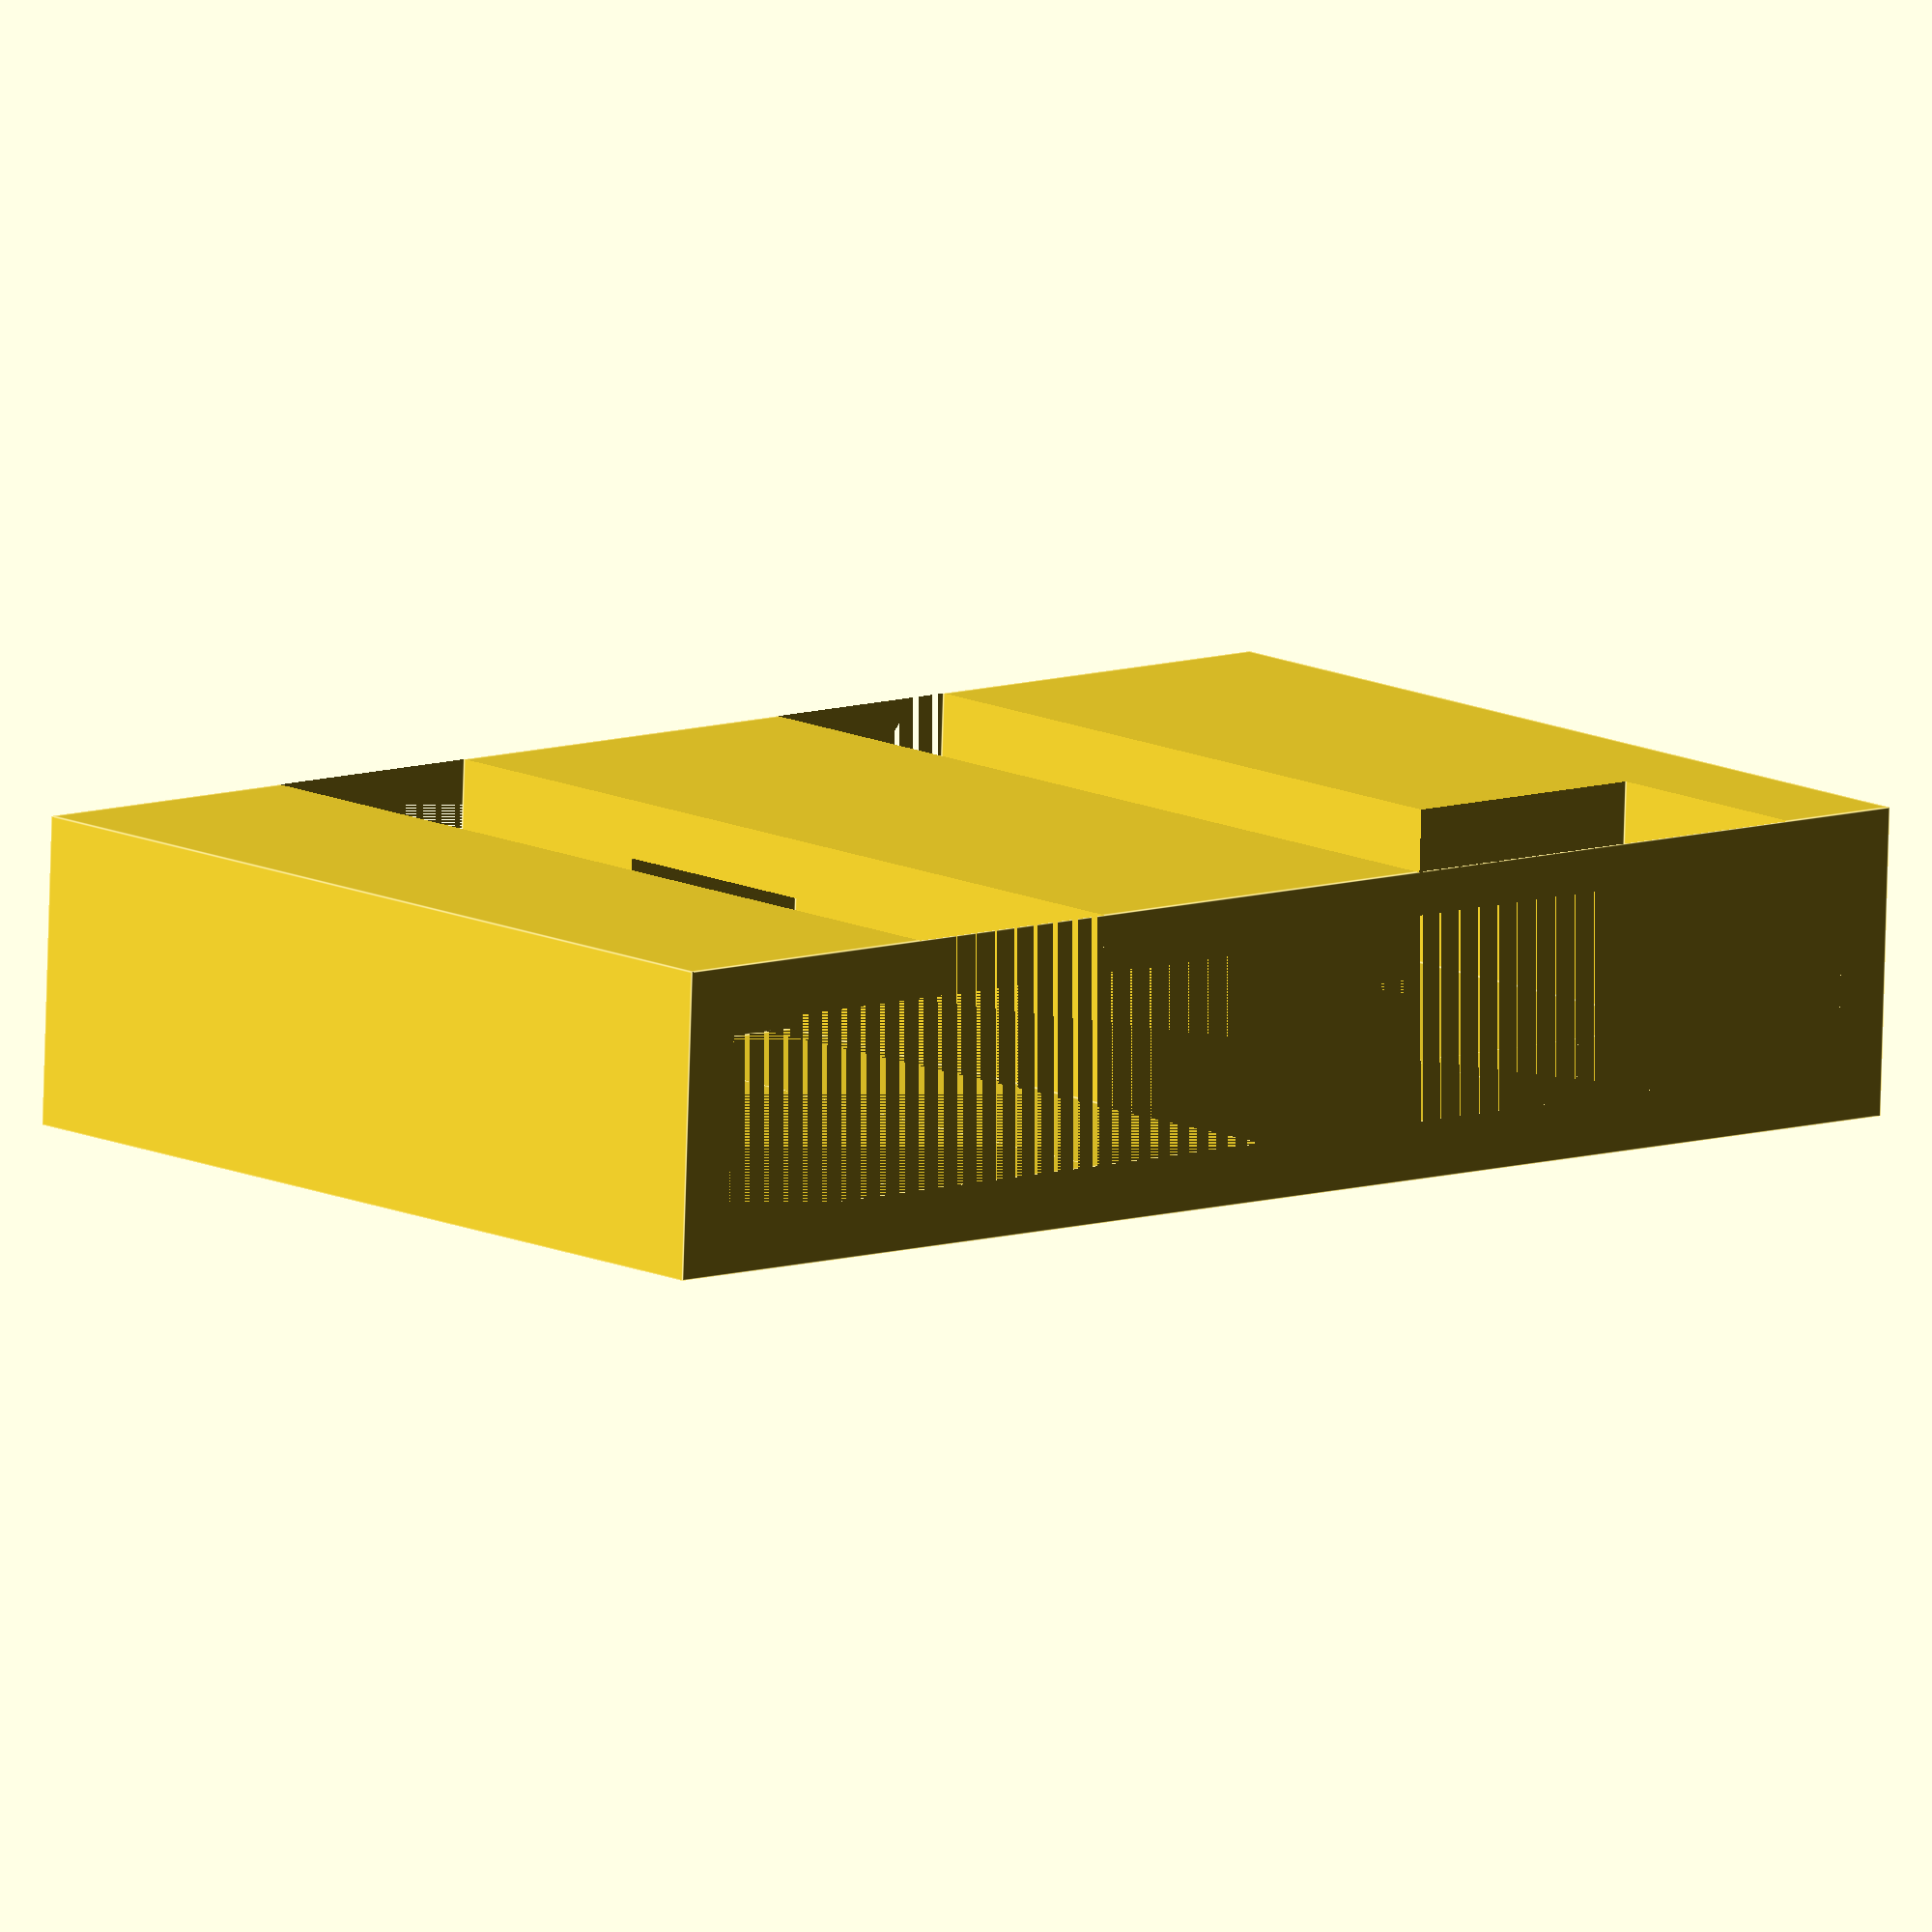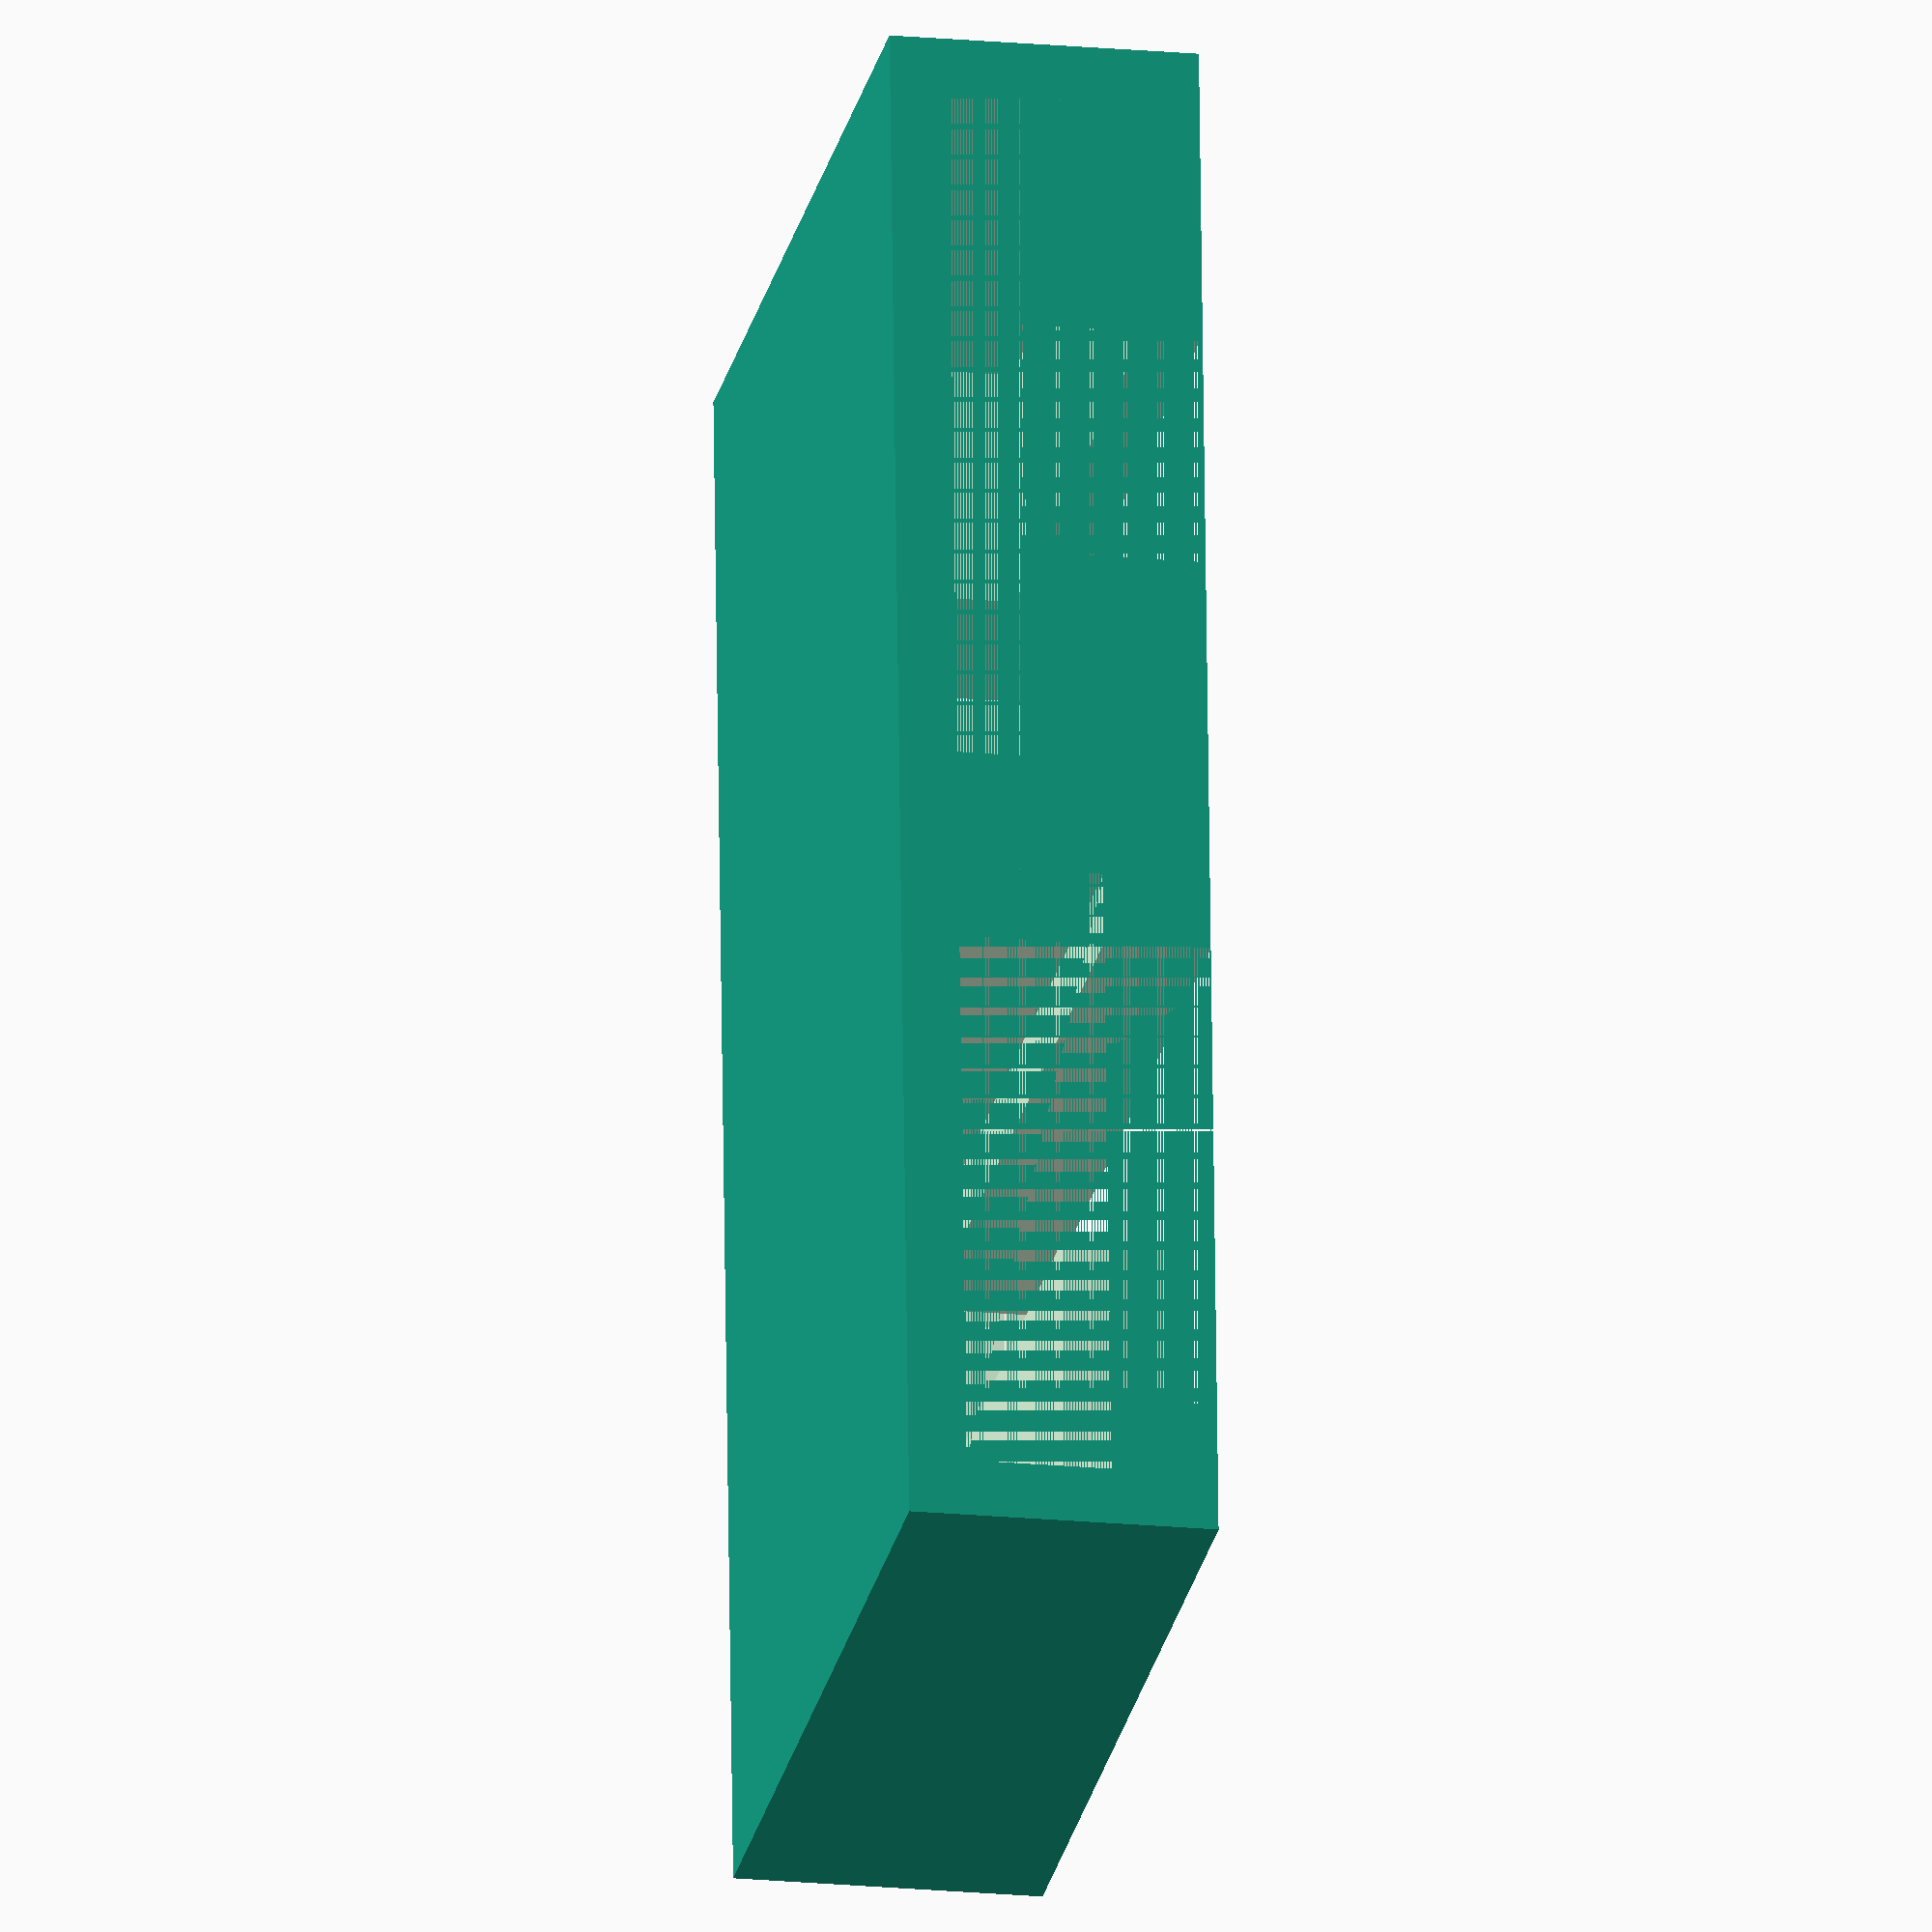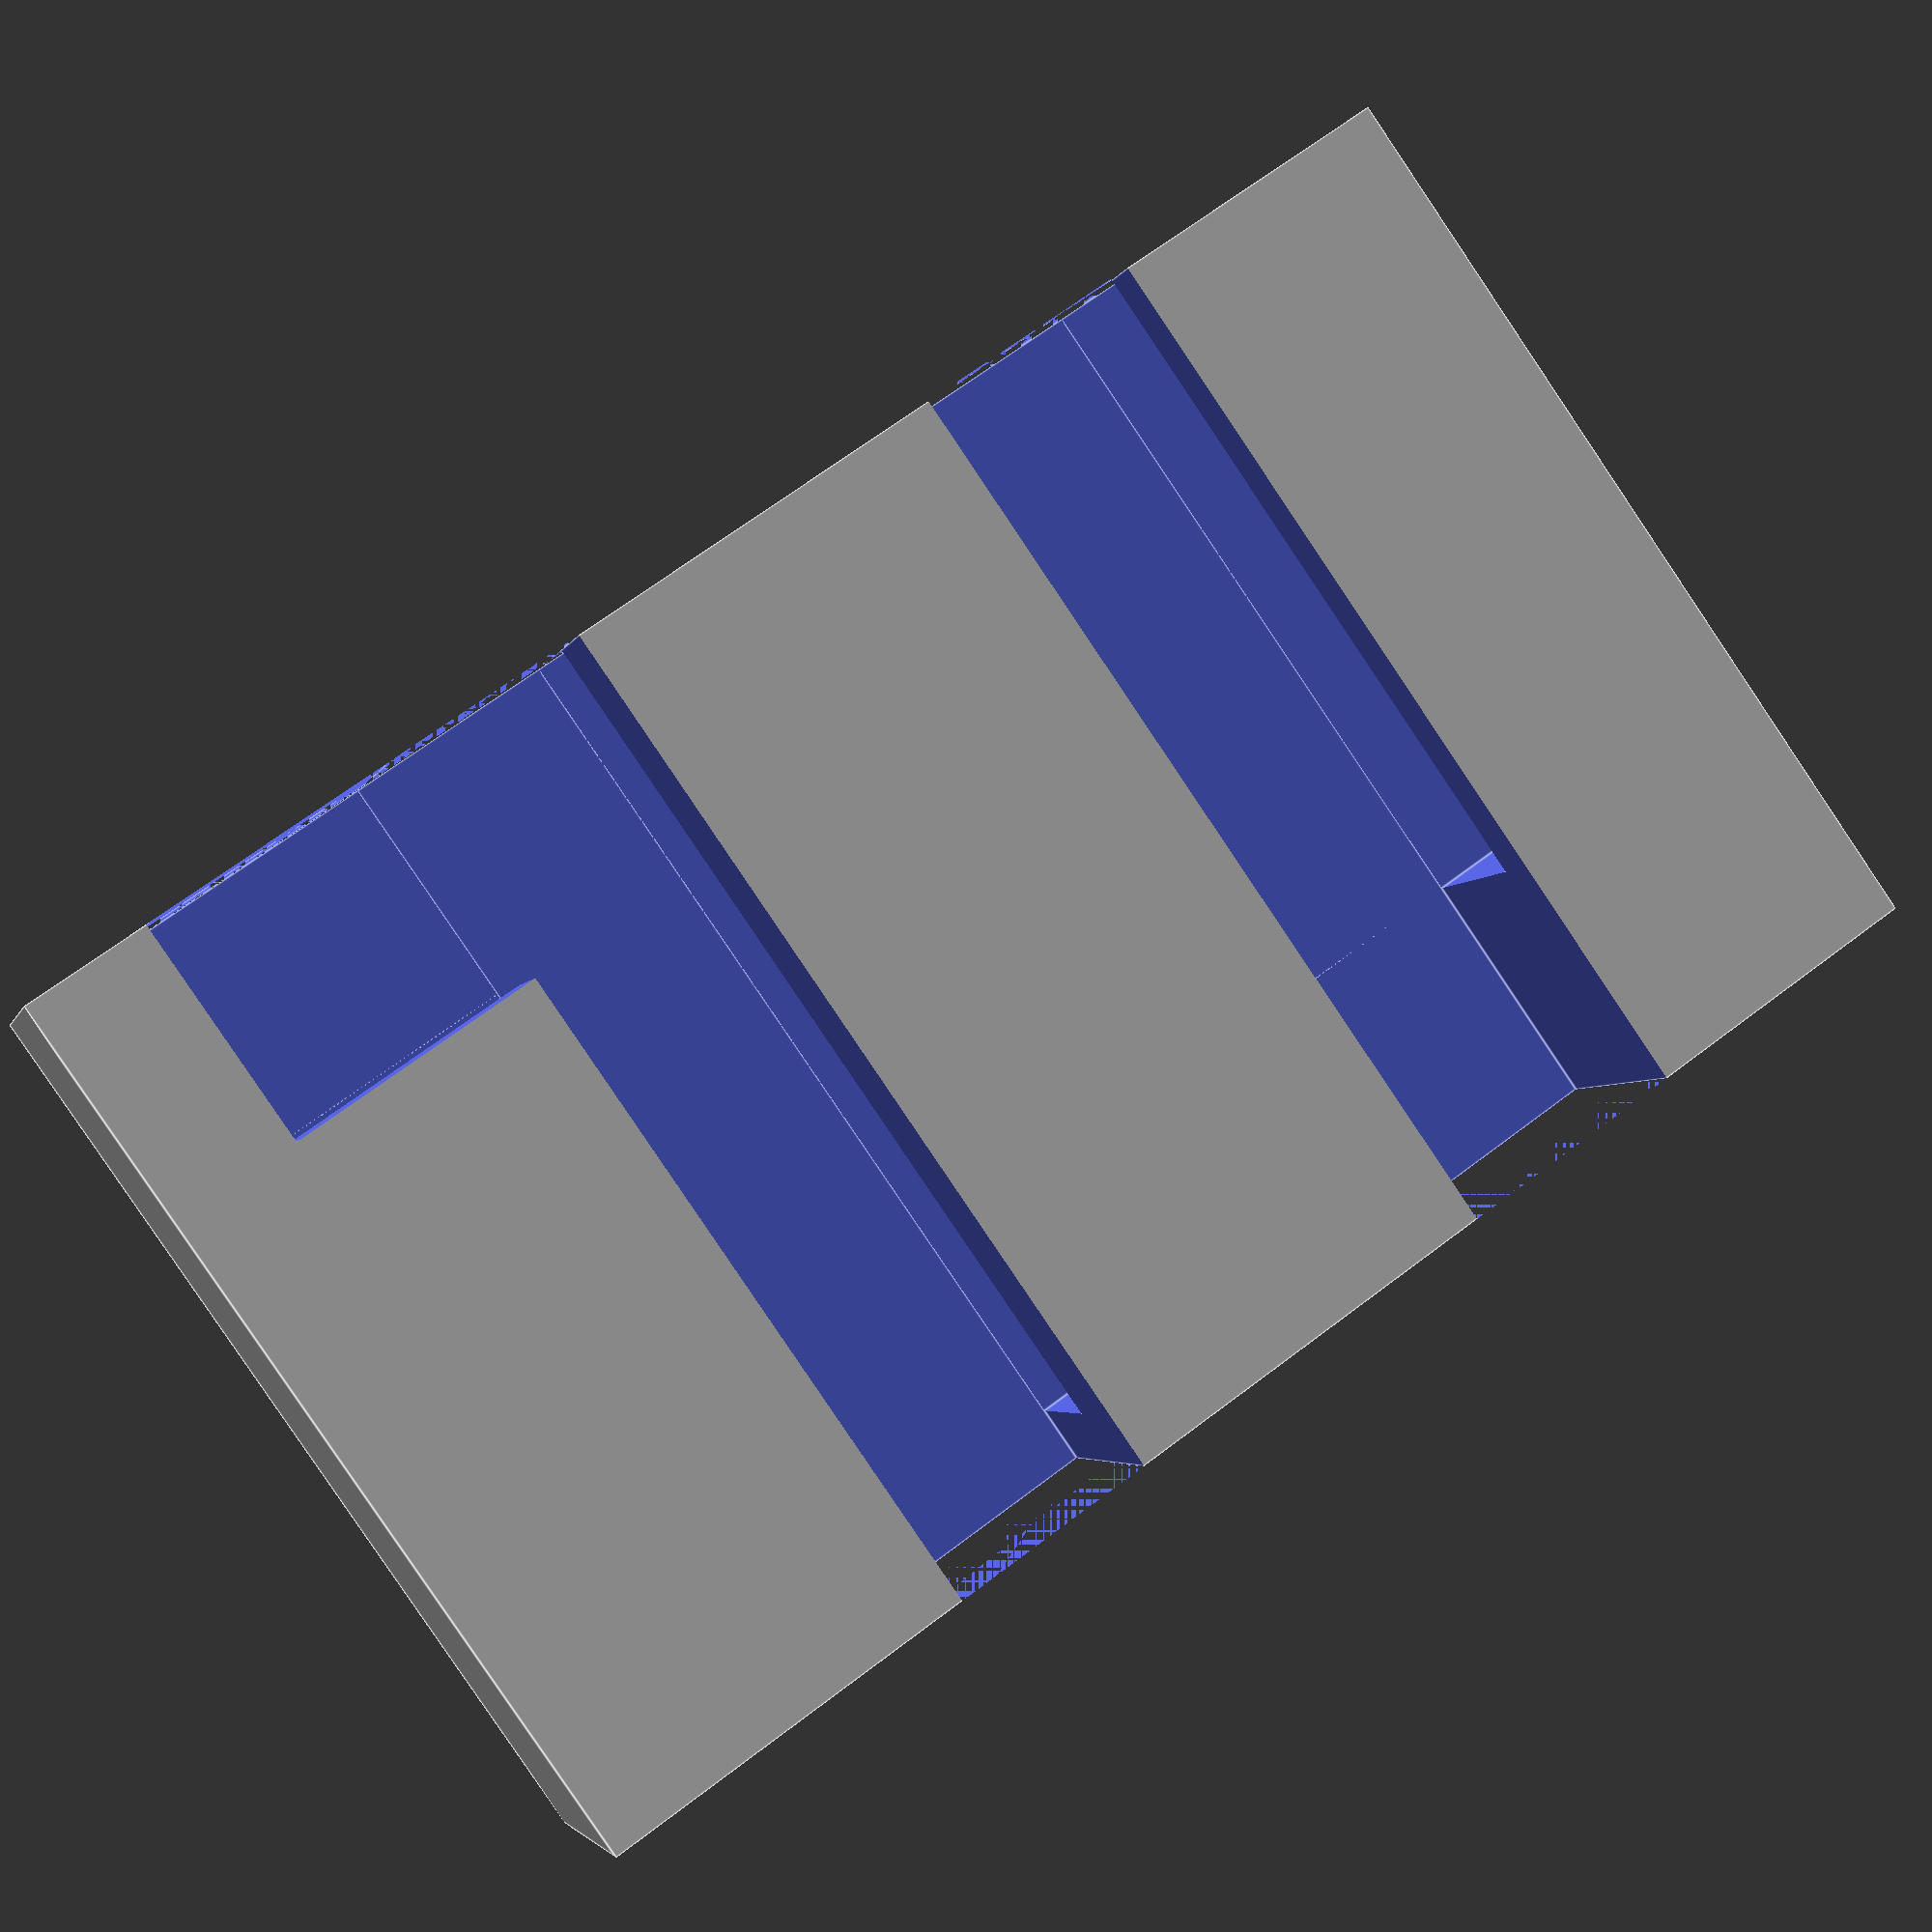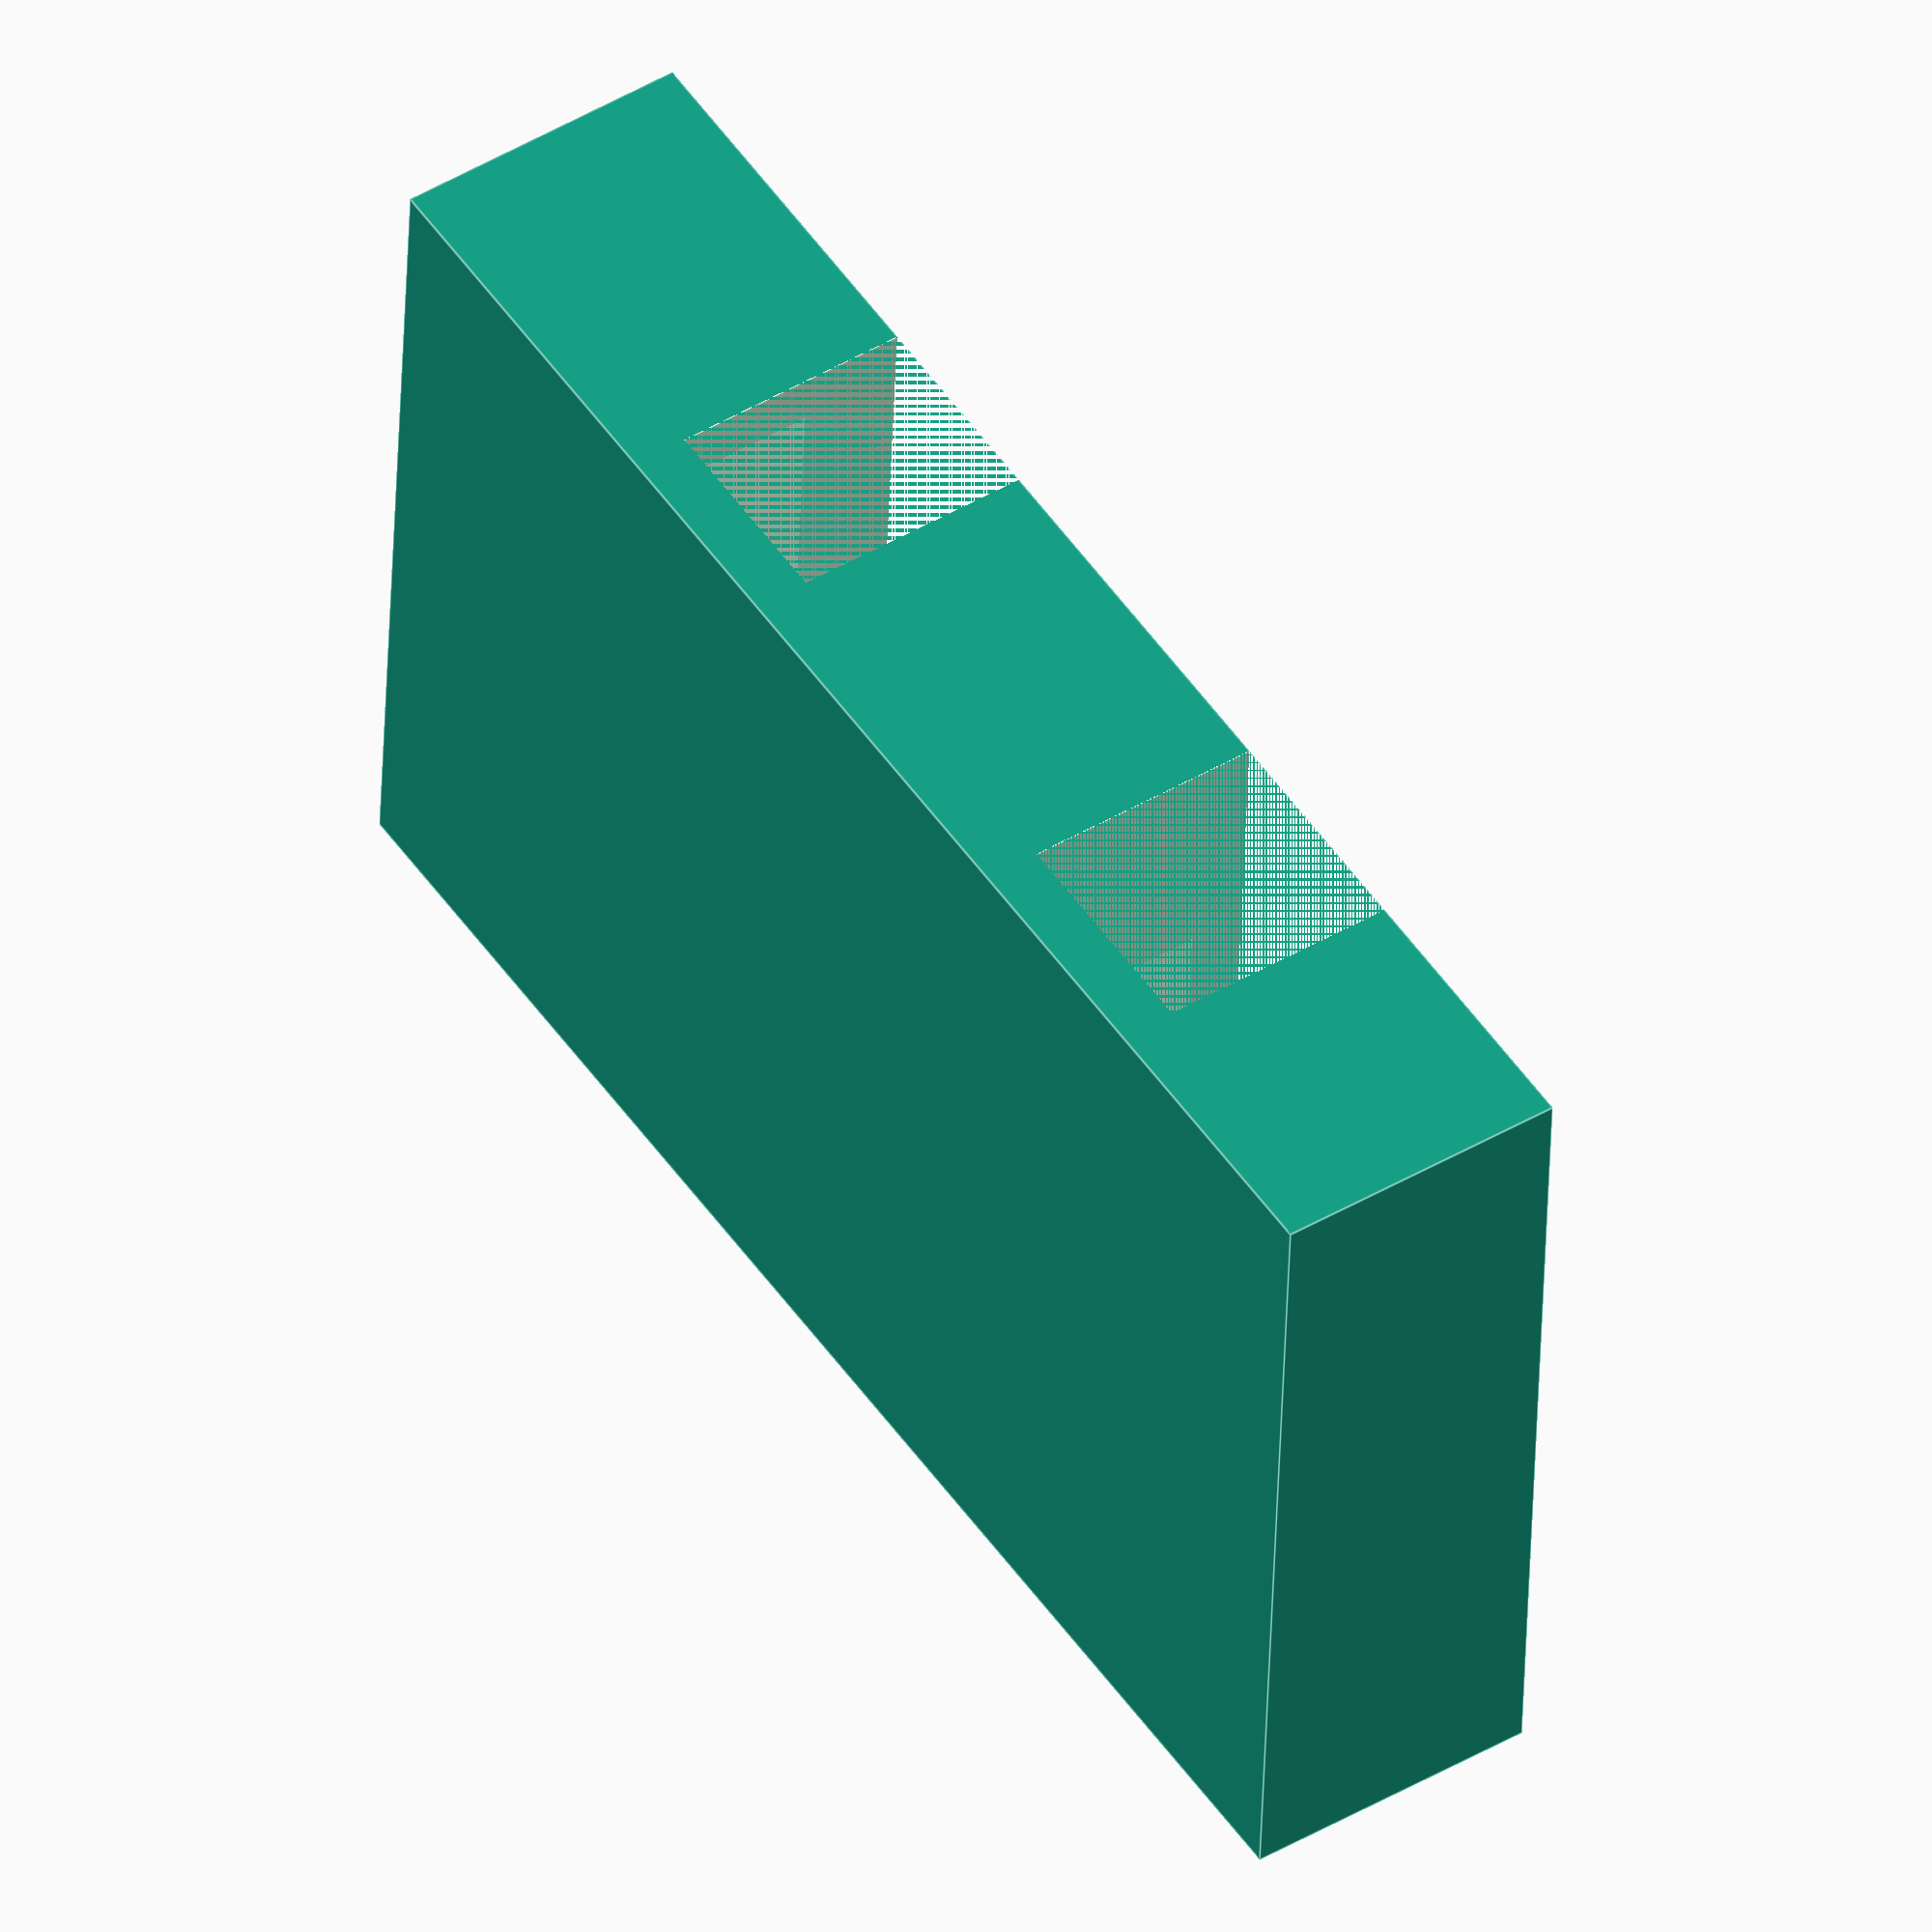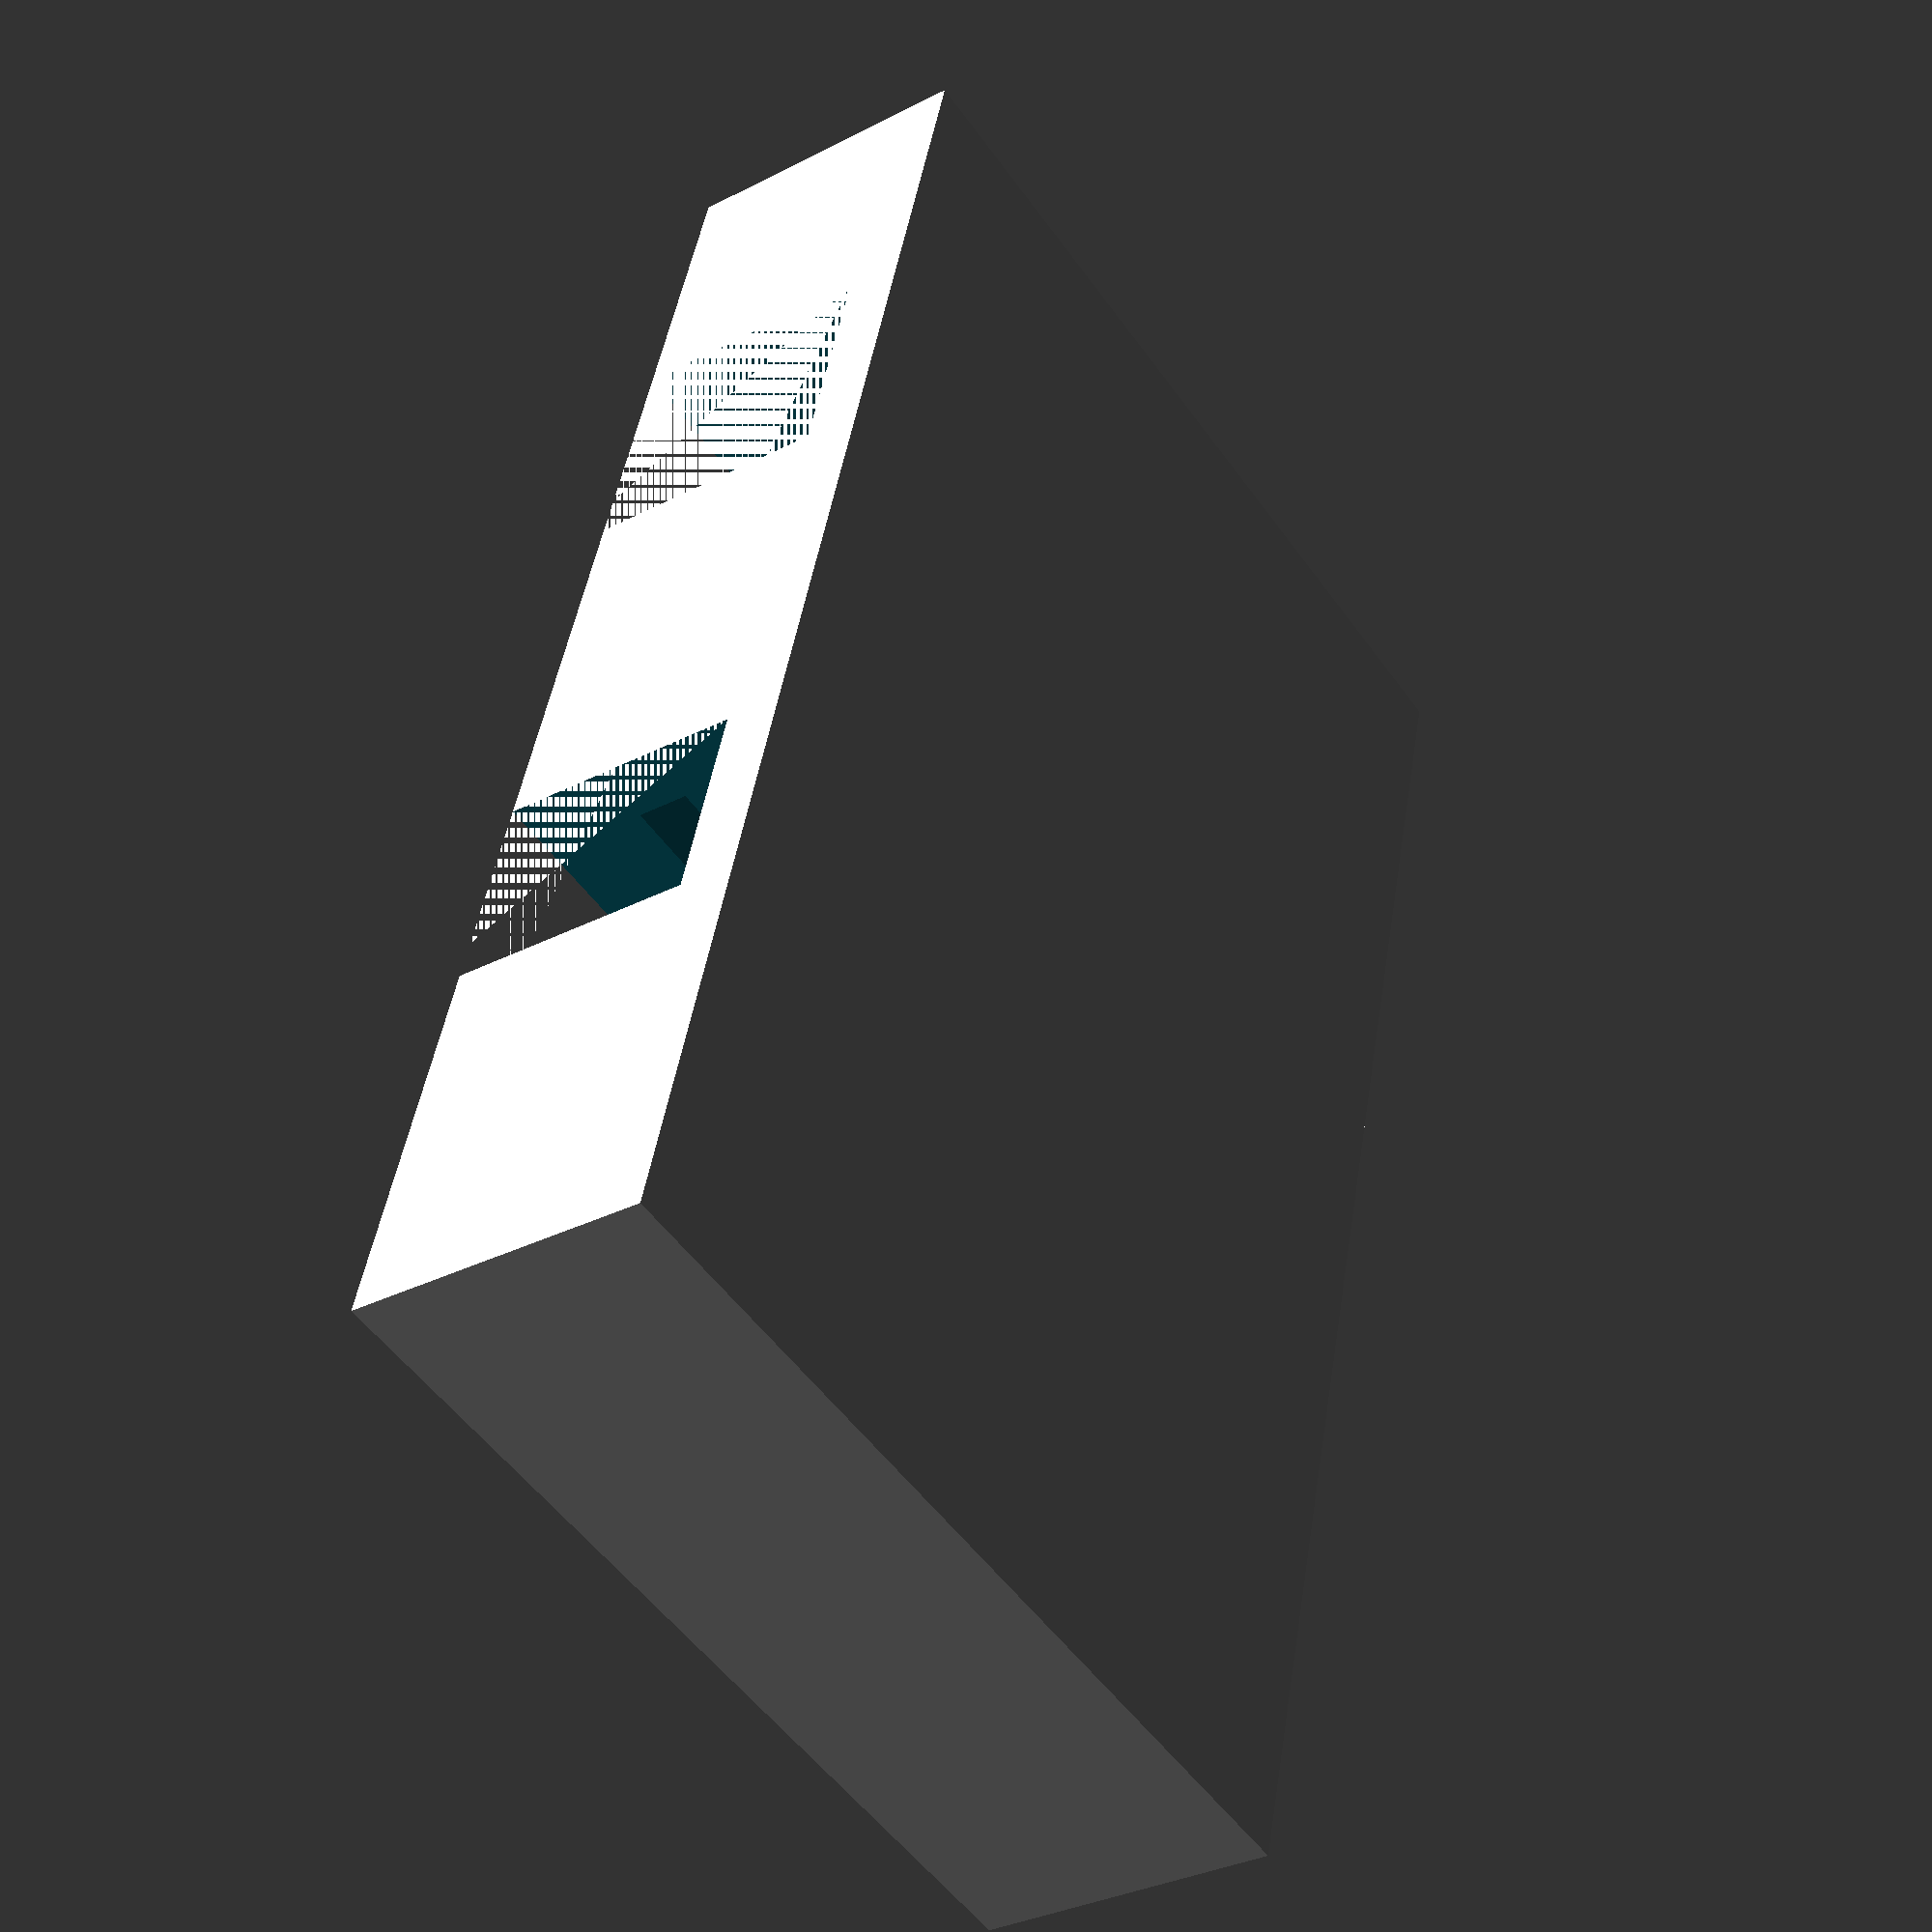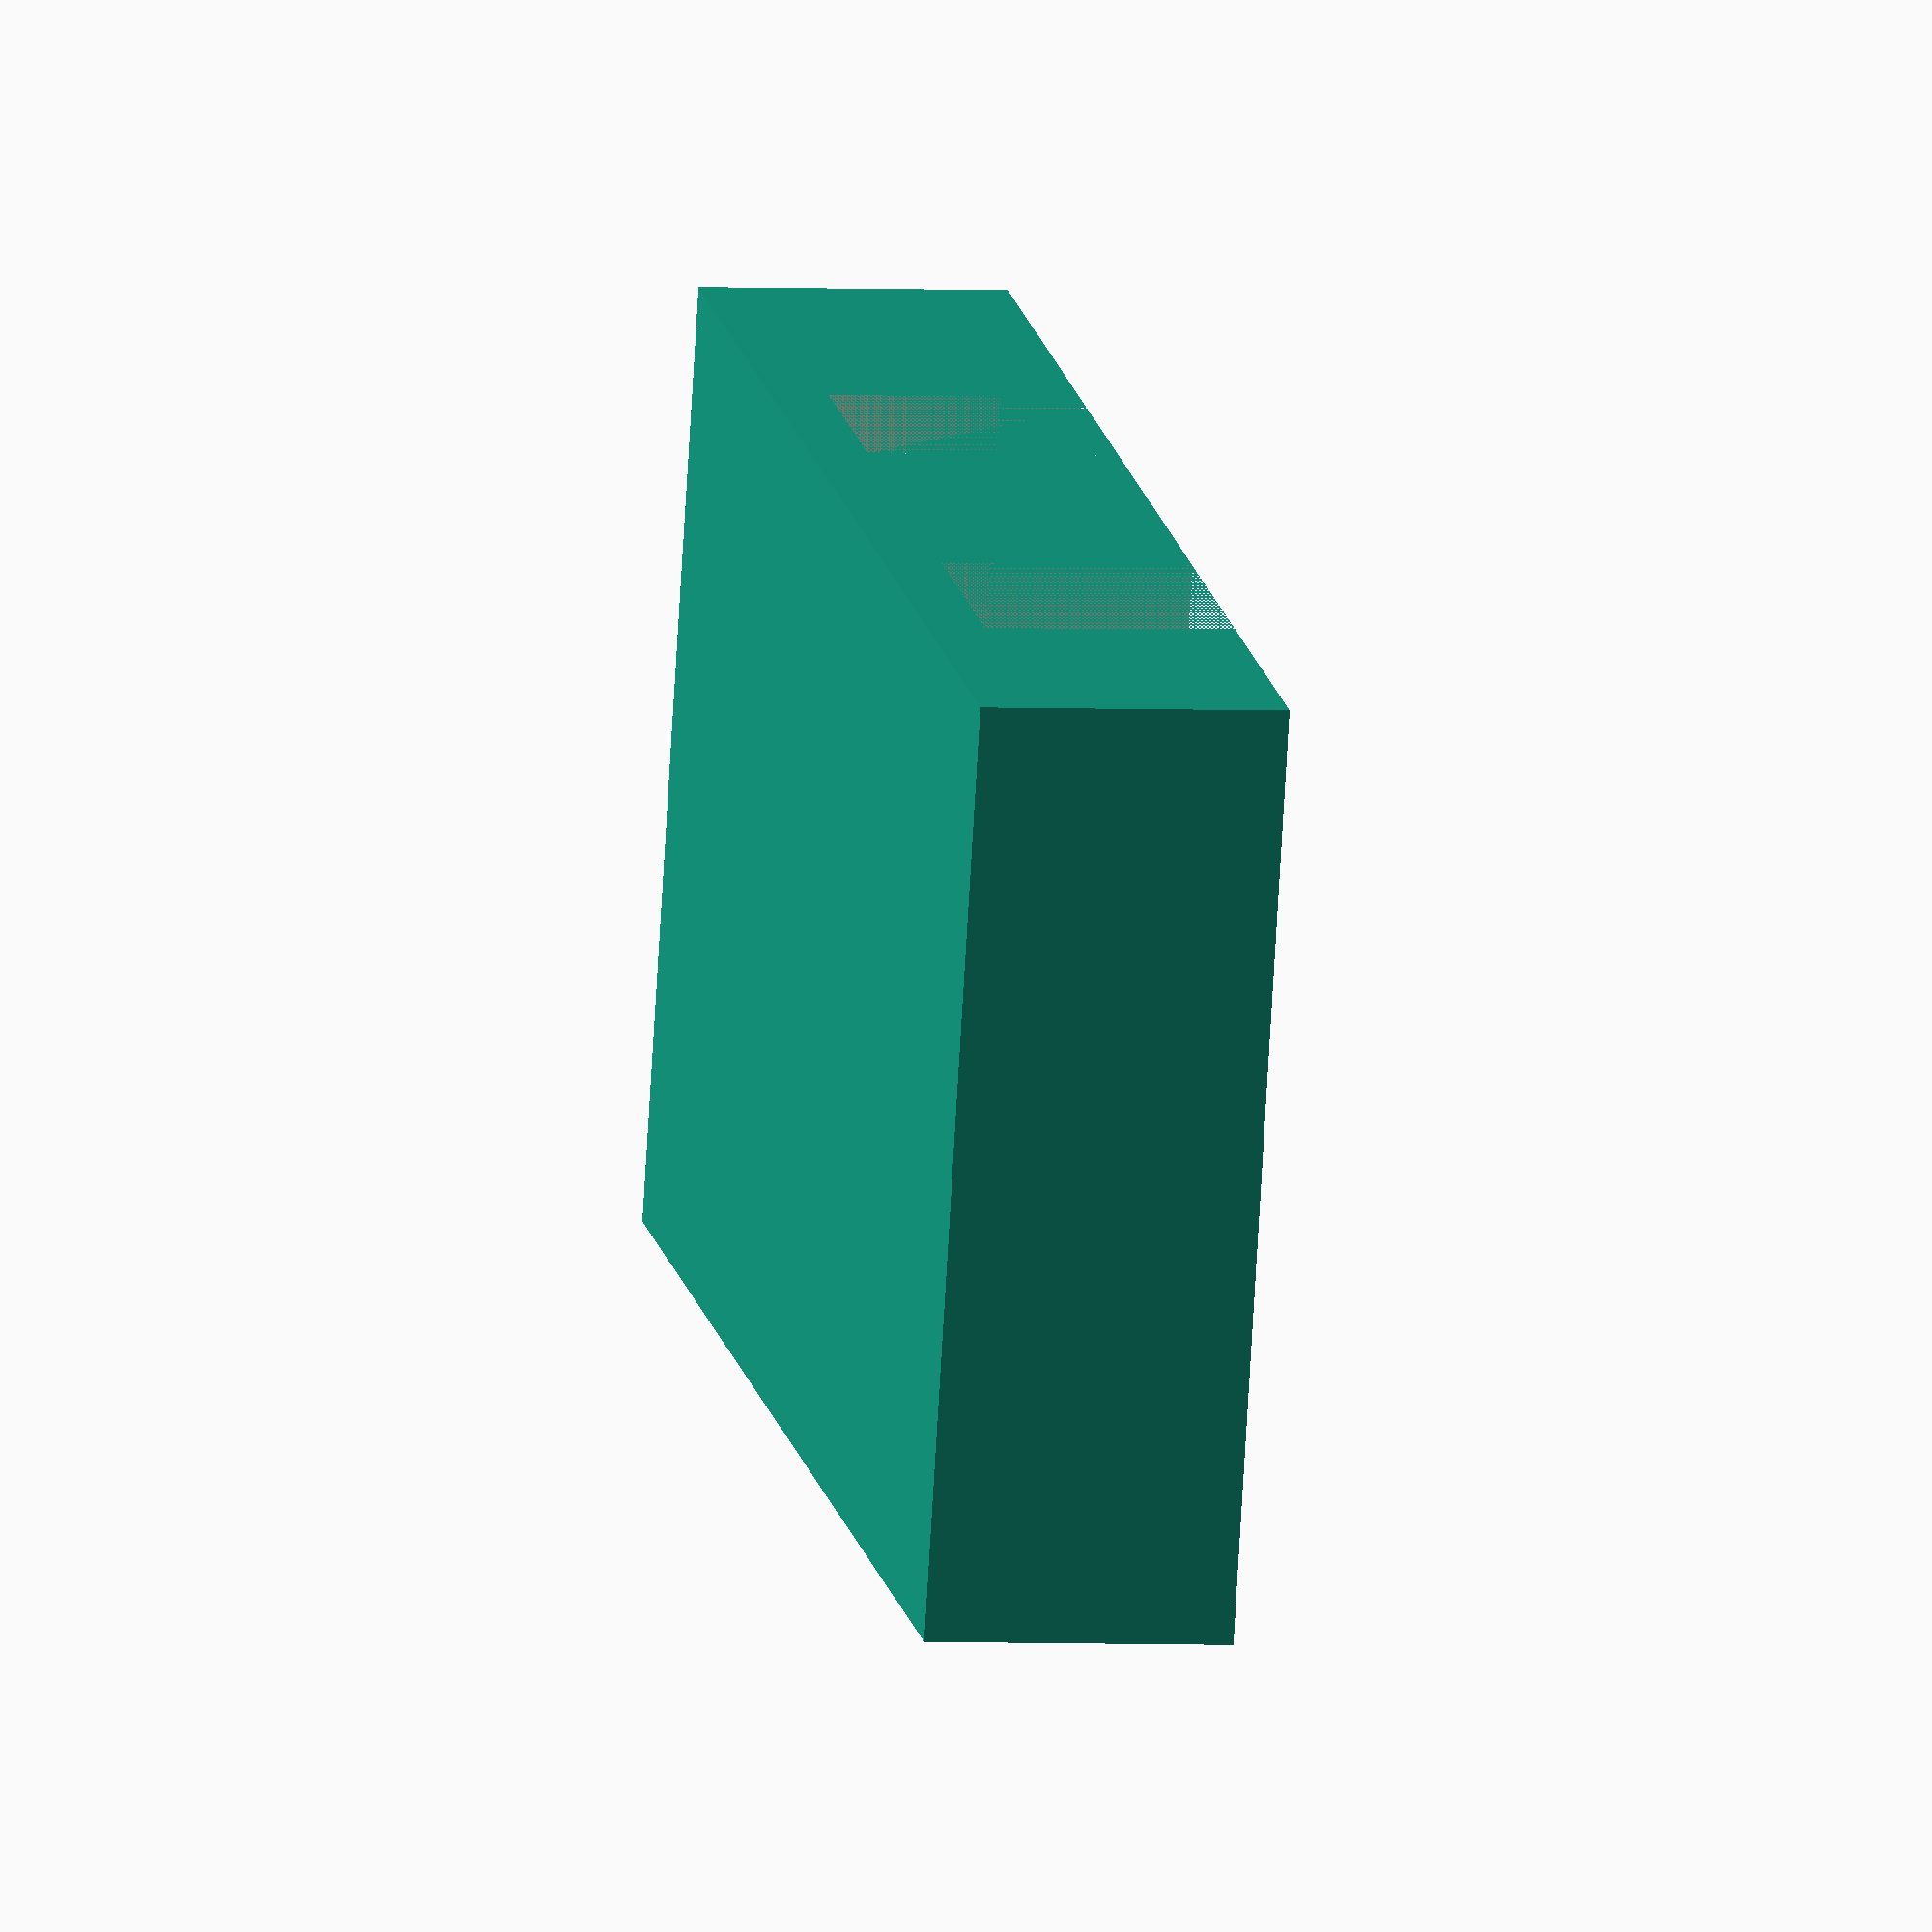
<openscad>
min_thickness=2.4;

overall_dim=[65, 37 + min_thickness, 8 + min_thickness * 2];
antenna_dim=[29,29,8];
chip_dim=[26.2, 37, 6];
chip_pin_dim=[20, 10, overall_dim.z];

difference() {
    cube(overall_dim);
    translate([0,0,min_thickness]) {
        translate([min_thickness, 0, 0]) {
            cube(antenna_dim);
        }

        translate([min_thickness + 10,0,0]) {
            cube([10, overall_dim.y, overall_dim.z]);
        }

        translate([min_thickness + antenna_dim.x + 5, 0, 0]) {
            cube(chip_dim);
            translate([(chip_dim.x - chip_pin_dim.x)/2,0,0]) cube(chip_pin_dim);
            translate([3,0,0]) cube([9, overall_dim.y, overall_dim.z]);
        }
    }
}

</openscad>
<views>
elev=79.1 azim=318.6 roll=358.3 proj=o view=edges
elev=198.7 azim=273.9 roll=280.5 proj=o view=solid
elev=4.0 azim=144.9 roll=346.5 proj=p view=edges
elev=313.0 azim=356.7 roll=236.5 proj=o view=edges
elev=212.8 azim=254.8 roll=54.4 proj=p view=wireframe
elev=183.0 azim=161.8 roll=280.7 proj=o view=solid
</views>
